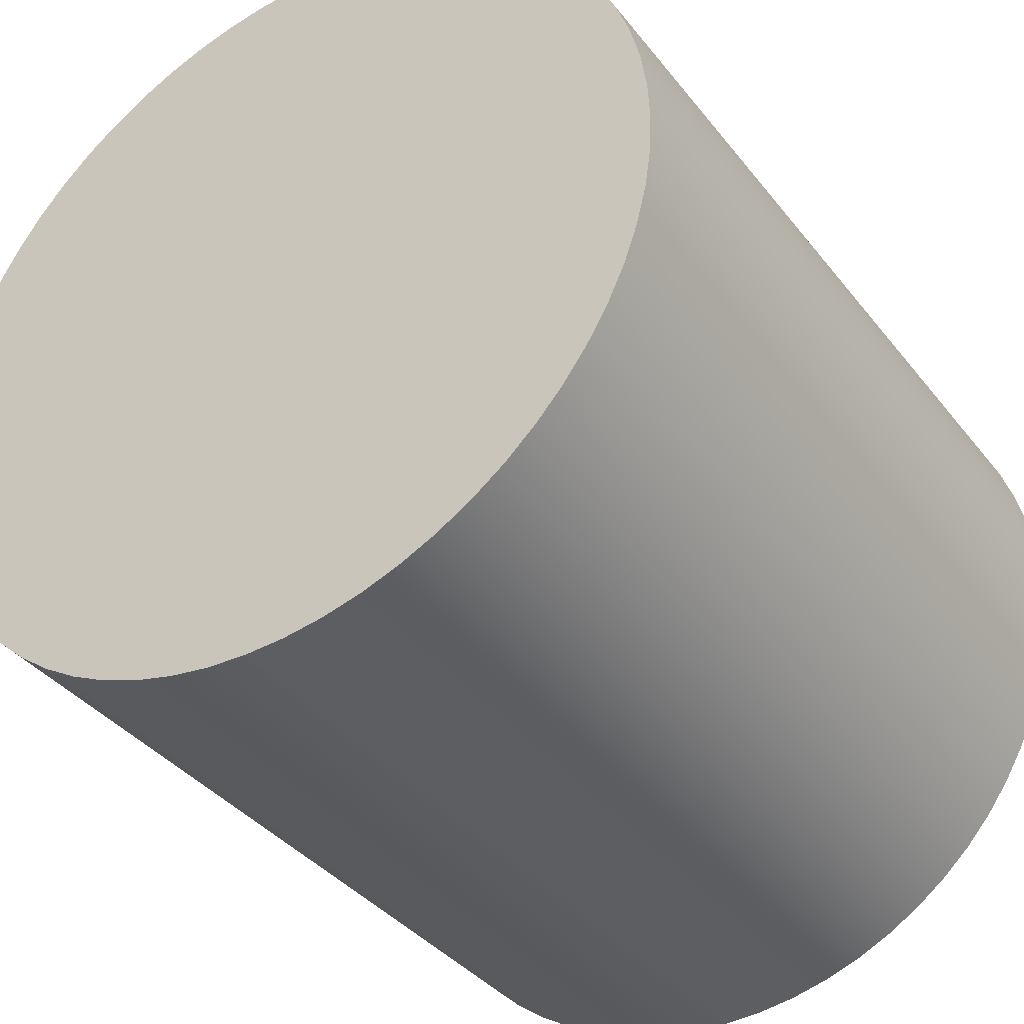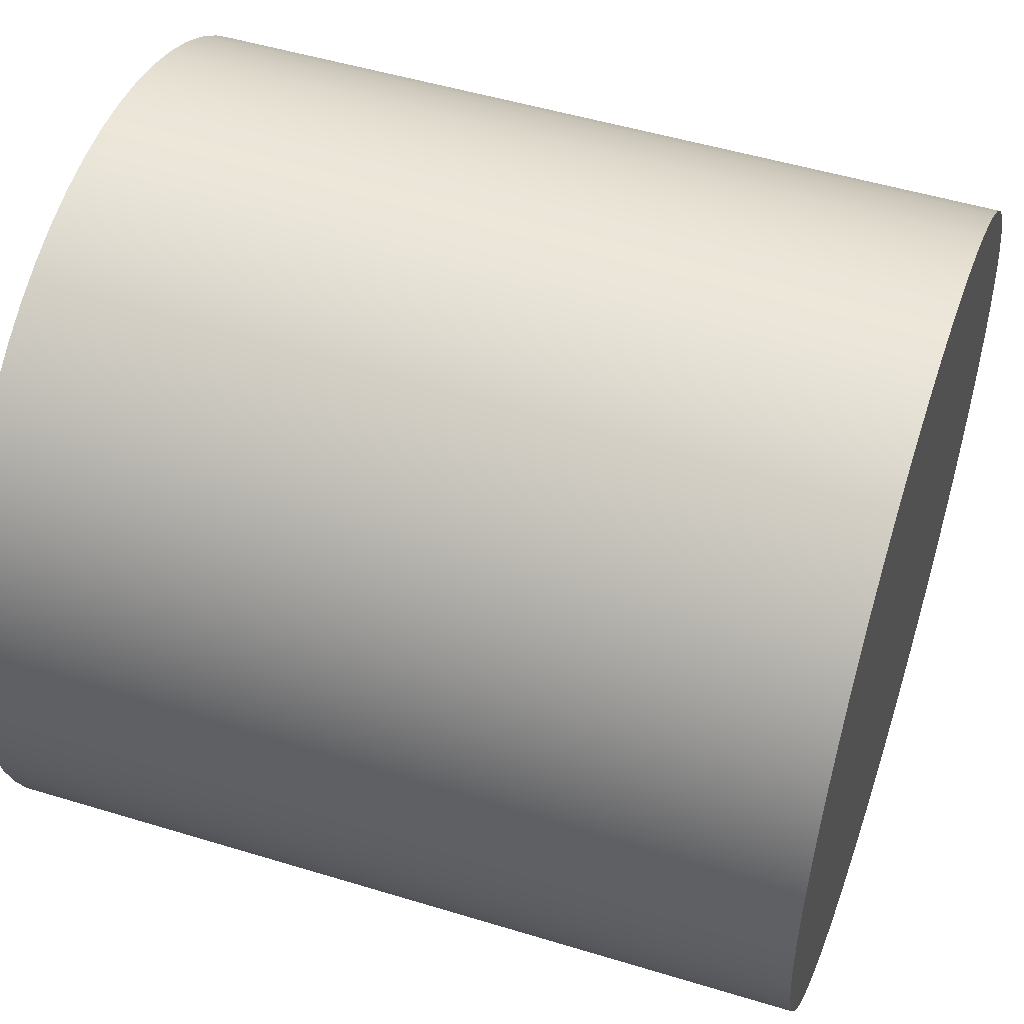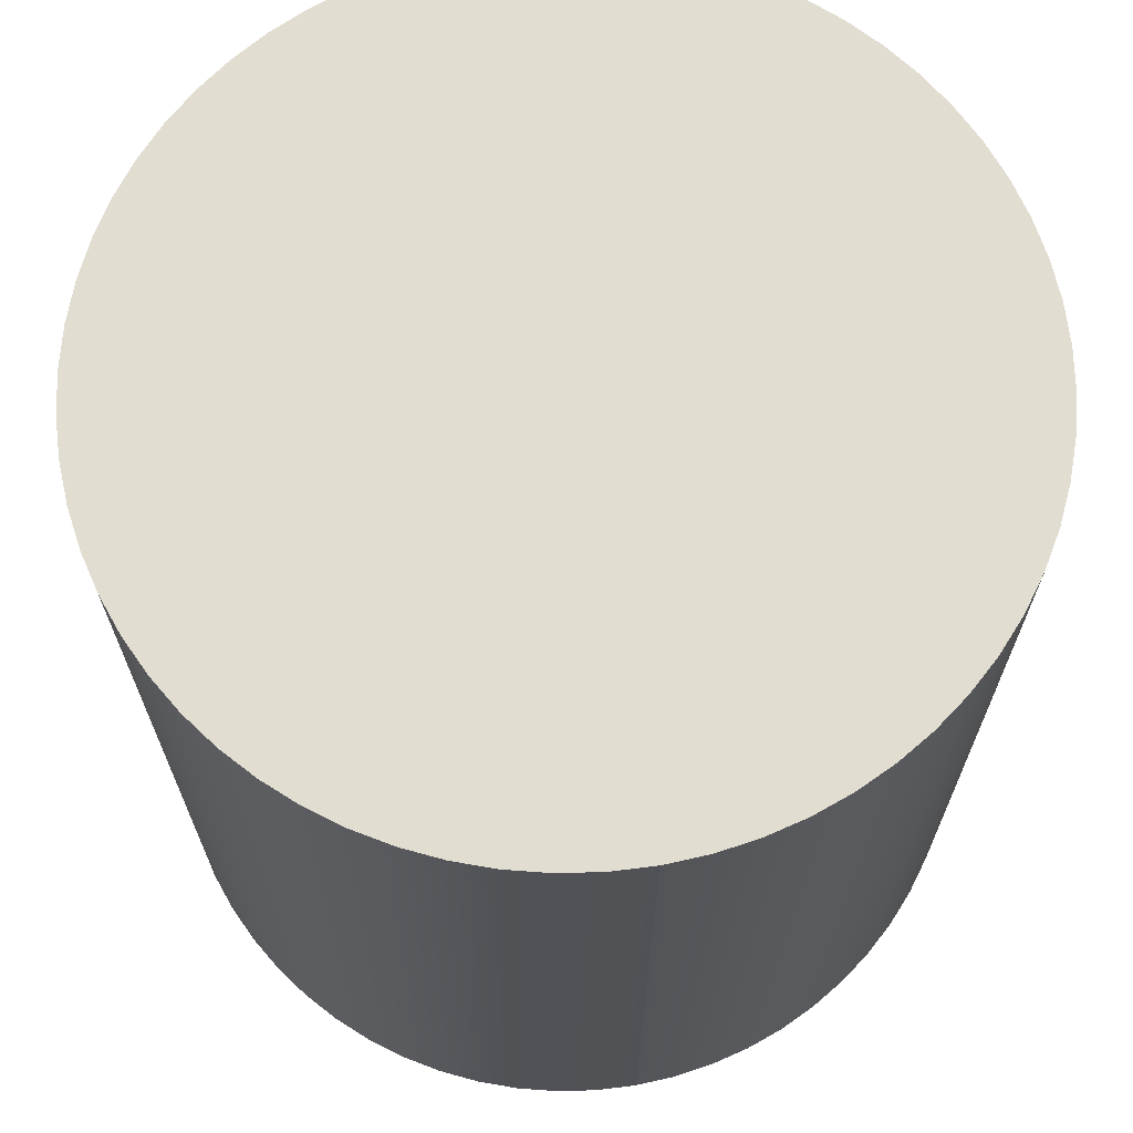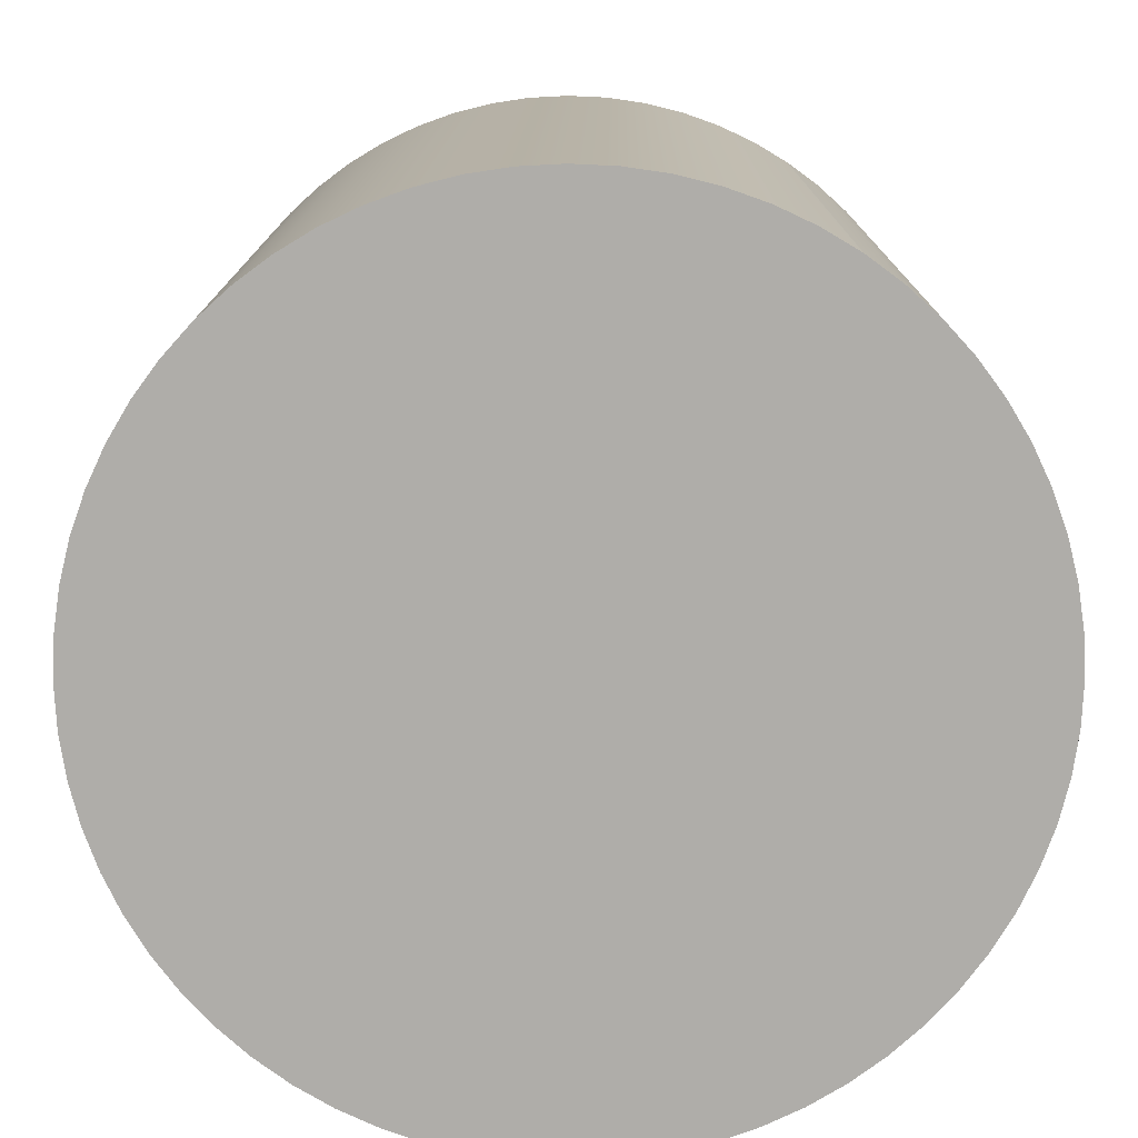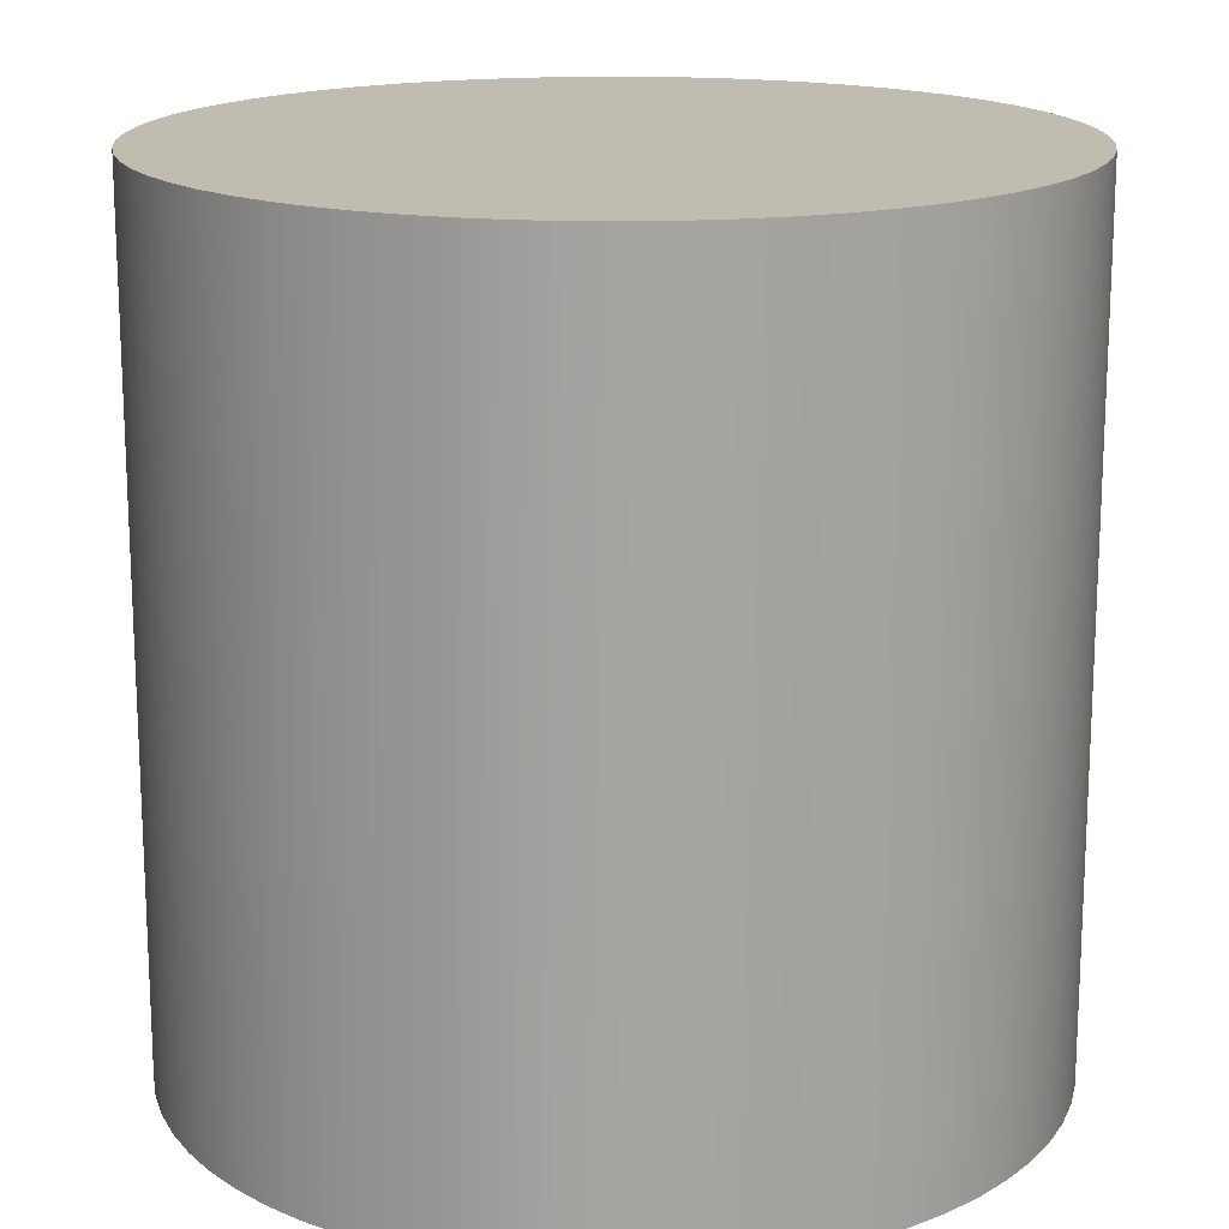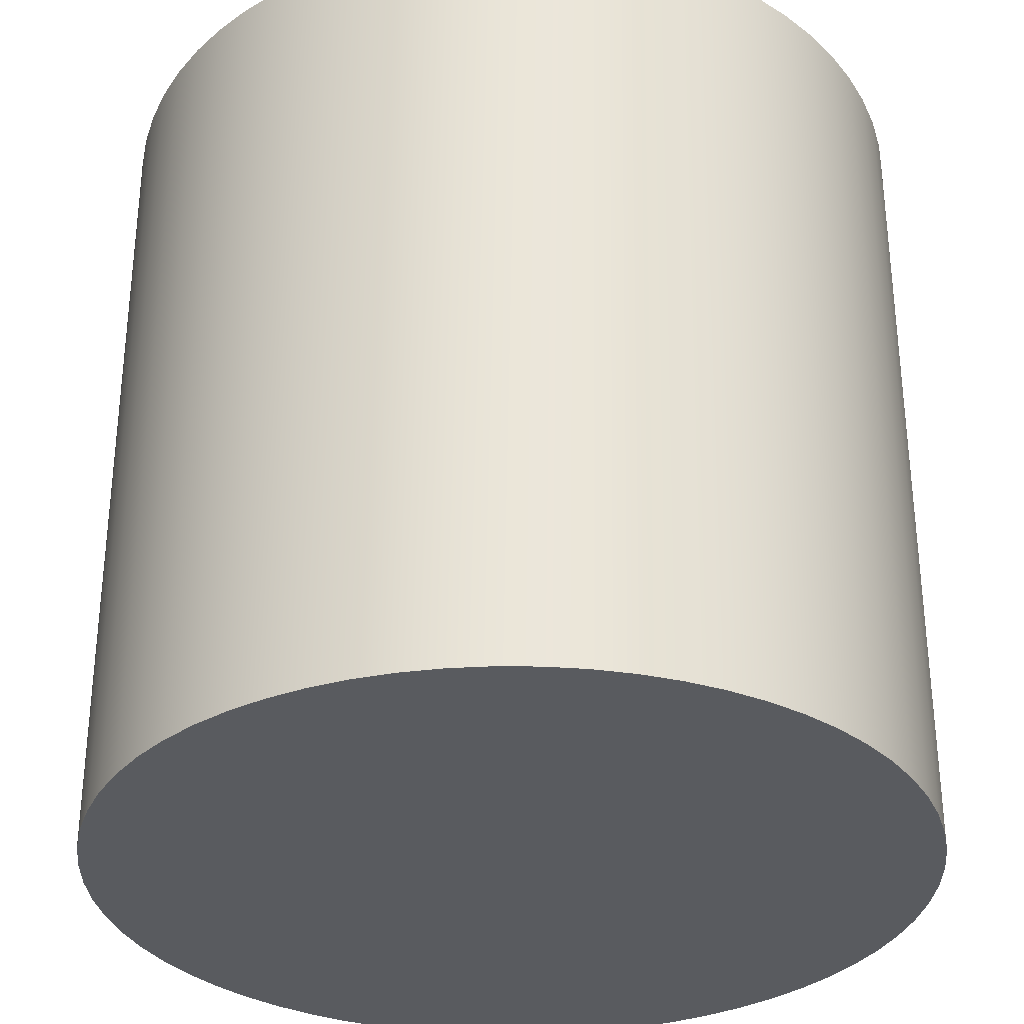
<metadata>
{"format":"obj","ext":"obj","renderer":"f3d","projection":"perspective","resolution":1024,"background":"white","views":[{"elev":-37.1,"azim":-146.9,"up":"+Z"},{"elev":50.1,"azim":108.6,"up":"+Z"},{"elev":68.5,"azim":170.1,"up":"+Y"},{"elev":-77.3,"azim":146.4,"up":"+Y"},{"elev":16.6,"azim":150.4,"up":"+Y"},{"elev":-32.4,"azim":97.8,"up":"+Y"}]}
</metadata>
<code>
v -0 1 -1
v -0 -1 -1
v -0.09802 1 -0.9952
v -0.09802 -1 -0.9952
v -0.1951 1 -0.9808
v -0.1951 -1 -0.9808
v -0.2903 1 -0.9569
v -0.2903 -1 -0.9569
v -0.3827 1 -0.9239
v -0.3827 -1 -0.9239
v -0.4714 1 -0.8819
v -0.4714 -1 -0.8819
v -0.5556 1 -0.8315
v -0.5556 -1 -0.8315
v -0.6344 1 -0.773
v -0.6344 -1 -0.773
v -0.7071 1 -0.7071
v -0.7071 -1 -0.7071
v -0.773 1 -0.6344
v -0.773 -1 -0.6344
v -0.8315 1 -0.5556
v -0.8315 -1 -0.5556
v -0.8819 1 -0.4714
v -0.8819 -1 -0.4714
v -0.9239 1 -0.3827
v -0.9239 -1 -0.3827
v -0.9569 1 -0.2903
v -0.9569 -1 -0.2903
v -0.9808 1 -0.1951
v -0.9808 -1 -0.1951
v -0.9952 1 -0.09802
v -0.9952 -1 -0.09802
v -1 1 -0
v -1 -1 -0
v -0.9952 1 0.09802
v -0.9952 -1 0.09802
v -0.9808 1 0.1951
v -0.9808 -1 0.1951
v -0.9569 1 0.2903
v -0.9569 -1 0.2903
v -0.9239 1 0.3827
v -0.9239 -1 0.3827
v -0.8819 1 0.4714
v -0.8819 -1 0.4714
v -0.8315 1 0.5556
v -0.8315 -1 0.5556
v -0.773 1 0.6344
v -0.773 -1 0.6344
v -0.7071 1 0.7071
v -0.7071 -1 0.7071
v -0.6344 1 0.773
v -0.6344 -1 0.773
v -0.5556 1 0.8315
v -0.5556 -1 0.8315
v -0.4714 1 0.8819
v -0.4714 -1 0.8819
v -0.3827 1 0.9239
v -0.3827 -1 0.9239
v -0.2903 1 0.9569
v -0.2903 -1 0.9569
v -0.1951 1 0.9808
v -0.1951 -1 0.9808
v -0.09802 1 0.9952
v -0.09802 -1 0.9952
v -0 1 1
v -0 -1 1
v 0.09802 1 0.9952
v 0.09802 -1 0.9952
v 0.1951 1 0.9808
v 0.1951 -1 0.9808
v 0.2903 1 0.9569
v 0.2903 -1 0.9569
v 0.3827 1 0.9239
v 0.3827 -1 0.9239
v 0.4714 1 0.8819
v 0.4714 -1 0.8819
v 0.5556 1 0.8315
v 0.5556 -1 0.8315
v 0.6344 1 0.773
v 0.6344 -1 0.773
v 0.7071 1 0.7071
v 0.7071 -1 0.7071
v 0.773 1 0.6344
v 0.773 -1 0.6344
v 0.8315 1 0.5556
v 0.8315 -1 0.5556
v 0.8819 1 0.4714
v 0.8819 -1 0.4714
v 0.9239 1 0.3827
v 0.9239 -1 0.3827
v 0.9569 1 0.2903
v 0.9569 -1 0.2903
v 0.9808 1 0.1951
v 0.9808 -1 0.1951
v 0.9952 1 0.09802
v 0.9952 -1 0.09802
v 1 1 0
v 1 -1 0
v 0.9952 1 -0.09802
v 0.9952 -1 -0.09802
v 0.9808 1 -0.1951
v 0.9808 -1 -0.1951
v 0.9569 1 -0.2903
v 0.9569 -1 -0.2903
v 0.9239 1 -0.3827
v 0.9239 -1 -0.3827
v 0.8819 1 -0.4714
v 0.8819 -1 -0.4714
v 0.8315 1 -0.5556
v 0.8315 -1 -0.5556
v 0.773 1 -0.6344
v 0.773 -1 -0.6344
v 0.7071 1 -0.7071
v 0.7071 -1 -0.7071
v 0.6344 1 -0.773
v 0.6344 -1 -0.773
v 0.5556 1 -0.8315
v 0.5556 -1 -0.8315
v 0.4714 1 -0.8819
v 0.4714 -1 -0.8819
v 0.3827 1 -0.9239
v 0.3827 -1 -0.9239
v 0.2903 1 -0.9569
v 0.2903 -1 -0.9569
v 0.1951 1 -0.9808
v 0.1951 -1 -0.9808
v 0.09802 1 -0.9952
v 0.09802 -1 -0.9952
v -0 1 -1
v -0 -1 -1
v -0 1 -1
v -0.09802 1 -0.9952
v -0.1951 1 -0.9808
v -0 -1 -1
v -0.1951 -1 -0.9808
v -0.09802 -1 -0.9952
v -0.2903 1 -0.9569
v -0.2903 -1 -0.9569
v -0.3827 1 -0.9239
v -0.3827 -1 -0.9239
v -0.4714 1 -0.8819
v -0.4714 -1 -0.8819
v -0.5556 1 -0.8315
v -0.5556 -1 -0.8315
v -0.6344 1 -0.773
v -0.6344 -1 -0.773
v -0.7071 1 -0.7071
v -0.7071 -1 -0.7071
v -0.773 1 -0.6344
v -0.773 -1 -0.6344
v -0.8315 1 -0.5556
v -0.8315 -1 -0.5556
v -0.8819 1 -0.4714
v -0.8819 -1 -0.4714
v -0.9239 1 -0.3827
v -0.9239 -1 -0.3827
v -0.9569 1 -0.2903
v -0.9569 -1 -0.2903
v -0.9808 1 -0.1951
v -0.9808 -1 -0.1951
v -0.9952 1 -0.09802
v -0.9952 -1 -0.09802
v -1 1 -0
v -1 -1 -0
v -0.9952 1 0.09802
v -0.9952 -1 0.09802
v -0.9808 1 0.1951
v -0.9808 -1 0.1951
v -0.9569 1 0.2903
v -0.9569 -1 0.2903
v -0.9239 1 0.3827
v -0.9239 -1 0.3827
v -0.8819 1 0.4714
v -0.8819 -1 0.4714
v -0.8315 1 0.5556
v -0.8315 -1 0.5556
v -0.773 1 0.6344
v -0.773 -1 0.6344
v -0.7071 1 0.7071
v -0.7071 -1 0.7071
v -0.6344 1 0.773
v -0.6344 -1 0.773
v -0.5556 1 0.8315
v -0.5556 -1 0.8315
v -0.4714 1 0.8819
v -0.4714 -1 0.8819
v -0.3827 1 0.9239
v -0.3827 -1 0.9239
v -0.2903 1 0.9569
v -0.2903 -1 0.9569
v -0.1951 1 0.9808
v -0.1951 -1 0.9808
v -0.09802 1 0.9952
v -0.09802 -1 0.9952
v -0 1 1
v -0 -1 1
v 0.09802 1 0.9952
v 0.09802 -1 0.9952
v 0.1951 1 0.9808
v 0.1951 -1 0.9808
v 0.2903 1 0.9569
v 0.2903 -1 0.9569
v 0.3827 1 0.9239
v 0.3827 -1 0.9239
v 0.4714 1 0.8819
v 0.4714 -1 0.8819
v 0.5556 1 0.8315
v 0.5556 -1 0.8315
v 0.6344 1 0.773
v 0.6344 -1 0.773
v 0.7071 1 0.7071
v 0.7071 -1 0.7071
v 0.773 1 0.6344
v 0.773 -1 0.6344
v 0.8315 1 0.5556
v 0.8315 -1 0.5556
v 0.8819 1 0.4714
v 0.8819 -1 0.4714
v 0.9239 1 0.3827
v 0.9239 -1 0.3827
v 0.9569 1 0.2903
v 0.9569 -1 0.2903
v 0.9808 1 0.1951
v 0.9808 -1 0.1951
v 0.9952 1 0.09802
v 0.9952 -1 0.09802
v 1 1 0
v 1 -1 0
v 0.9952 1 -0.09802
v 0.9952 -1 -0.09802
v 0.9808 1 -0.1951
v 0.9808 -1 -0.1951
v 0.9569 1 -0.2903
v 0.9569 -1 -0.2903
v 0.9239 1 -0.3827
v 0.9239 -1 -0.3827
v 0.8819 1 -0.4714
v 0.8819 -1 -0.4714
v 0.8315 1 -0.5556
v 0.8315 -1 -0.5556
v 0.773 1 -0.6344
v 0.773 -1 -0.6344
v 0.7071 1 -0.7071
v 0.7071 -1 -0.7071
v 0.6344 1 -0.773
v 0.6344 -1 -0.773
v 0.5556 1 -0.8315
v 0.5556 -1 -0.8315
v 0.4714 1 -0.8819
v 0.4714 -1 -0.8819
v 0.3827 1 -0.9239
v 0.3827 -1 -0.9239
v 0.2903 1 -0.9569
v 0.2903 -1 -0.9569
v 0.1951 1 -0.9808
v 0.1951 -1 -0.9808
v 0.09802 1 -0.9952
v 0.09802 -1 -0.9952
f 1 2 3
f 3 2 4
f 3 4 5
f 5 4 6
f 5 6 7
f 7 6 8
f 7 8 9
f 9 8 10
f 9 10 11
f 11 10 12
f 11 12 13
f 13 12 14
f 13 14 15
f 15 14 16
f 15 16 17
f 17 16 18
f 17 18 19
f 19 18 20
f 19 20 21
f 21 20 22
f 21 22 23
f 23 22 24
f 23 24 25
f 25 24 26
f 25 26 27
f 27 26 28
f 27 28 29
f 29 28 30
f 29 30 31
f 31 30 32
f 31 32 33
f 33 32 34
f 33 34 35
f 35 34 36
f 35 36 37
f 37 36 38
f 37 38 39
f 39 38 40
f 39 40 41
f 41 40 42
f 41 42 43
f 43 42 44
f 43 44 45
f 45 44 46
f 45 46 47
f 47 46 48
f 47 48 49
f 49 48 50
f 49 50 51
f 51 50 52
f 51 52 53
f 53 52 54
f 53 54 55
f 55 54 56
f 55 56 57
f 57 56 58
f 57 58 59
f 59 58 60
f 59 60 61
f 61 60 62
f 61 62 63
f 63 62 64
f 63 64 65
f 65 64 66
f 65 66 67
f 67 66 68
f 67 68 69
f 69 68 70
f 69 70 71
f 71 70 72
f 71 72 73
f 73 72 74
f 73 74 75
f 75 74 76
f 75 76 77
f 77 76 78
f 77 78 79
f 79 78 80
f 79 80 81
f 81 80 82
f 81 82 83
f 83 82 84
f 83 84 85
f 85 84 86
f 85 86 87
f 87 86 88
f 87 88 89
f 89 88 90
f 89 90 91
f 91 90 92
f 91 92 93
f 93 92 94
f 93 94 95
f 95 94 96
f 95 96 97
f 97 96 98
f 97 98 99
f 99 98 100
f 99 100 101
f 101 100 102
f 101 102 103
f 103 102 104
f 103 104 105
f 105 104 106
f 105 106 107
f 107 106 108
f 107 108 109
f 109 108 110
f 109 110 111
f 111 110 112
f 111 112 113
f 113 112 114
f 113 114 115
f 115 114 116
f 115 116 117
f 117 116 118
f 117 118 119
f 119 118 120
f 119 120 121
f 121 120 122
f 121 122 123
f 123 122 124
f 123 124 125
f 125 124 126
f 125 126 127
f 127 126 128
f 127 128 129
f 129 128 130
f 131 132 133
f 134 135 136
f 131 133 137
f 134 138 135
f 131 137 139
f 134 140 138
f 131 139 141
f 134 142 140
f 131 141 143
f 134 144 142
f 131 143 145
f 134 146 144
f 131 145 147
f 134 148 146
f 131 147 149
f 134 150 148
f 131 149 151
f 134 152 150
f 131 151 153
f 134 154 152
f 131 153 155
f 134 156 154
f 131 155 157
f 134 158 156
f 131 157 159
f 134 160 158
f 131 159 161
f 134 162 160
f 131 161 163
f 134 164 162
f 131 163 165
f 134 166 164
f 131 165 167
f 134 168 166
f 131 167 169
f 134 170 168
f 131 169 171
f 134 172 170
f 131 171 173
f 134 174 172
f 131 173 175
f 134 176 174
f 131 175 177
f 134 178 176
f 131 177 179
f 134 180 178
f 131 179 181
f 134 182 180
f 131 181 183
f 134 184 182
f 131 183 185
f 134 186 184
f 131 185 187
f 134 188 186
f 131 187 189
f 134 190 188
f 131 189 191
f 134 192 190
f 131 191 193
f 134 194 192
f 131 193 195
f 134 196 194
f 131 195 197
f 134 198 196
f 131 197 199
f 134 200 198
f 131 199 201
f 134 202 200
f 131 201 203
f 134 204 202
f 131 203 205
f 134 206 204
f 131 205 207
f 134 208 206
f 131 207 209
f 134 210 208
f 131 209 211
f 134 212 210
f 131 211 213
f 134 214 212
f 131 213 215
f 134 216 214
f 131 215 217
f 134 218 216
f 131 217 219
f 134 220 218
f 131 219 221
f 134 222 220
f 131 221 223
f 134 224 222
f 131 223 225
f 134 226 224
f 131 225 227
f 134 228 226
f 131 227 229
f 134 230 228
f 131 229 231
f 134 232 230
f 131 231 233
f 134 234 232
f 131 233 235
f 134 236 234
f 131 235 237
f 134 238 236
f 131 237 239
f 134 240 238
f 131 239 241
f 134 242 240
f 131 241 243
f 134 244 242
f 131 243 245
f 134 246 244
f 131 245 247
f 134 248 246
f 131 247 249
f 134 250 248
f 131 249 251
f 134 252 250
f 131 251 253
f 134 254 252
f 131 253 255
f 134 256 254
f 131 255 257
f 134 258 256

</code>
